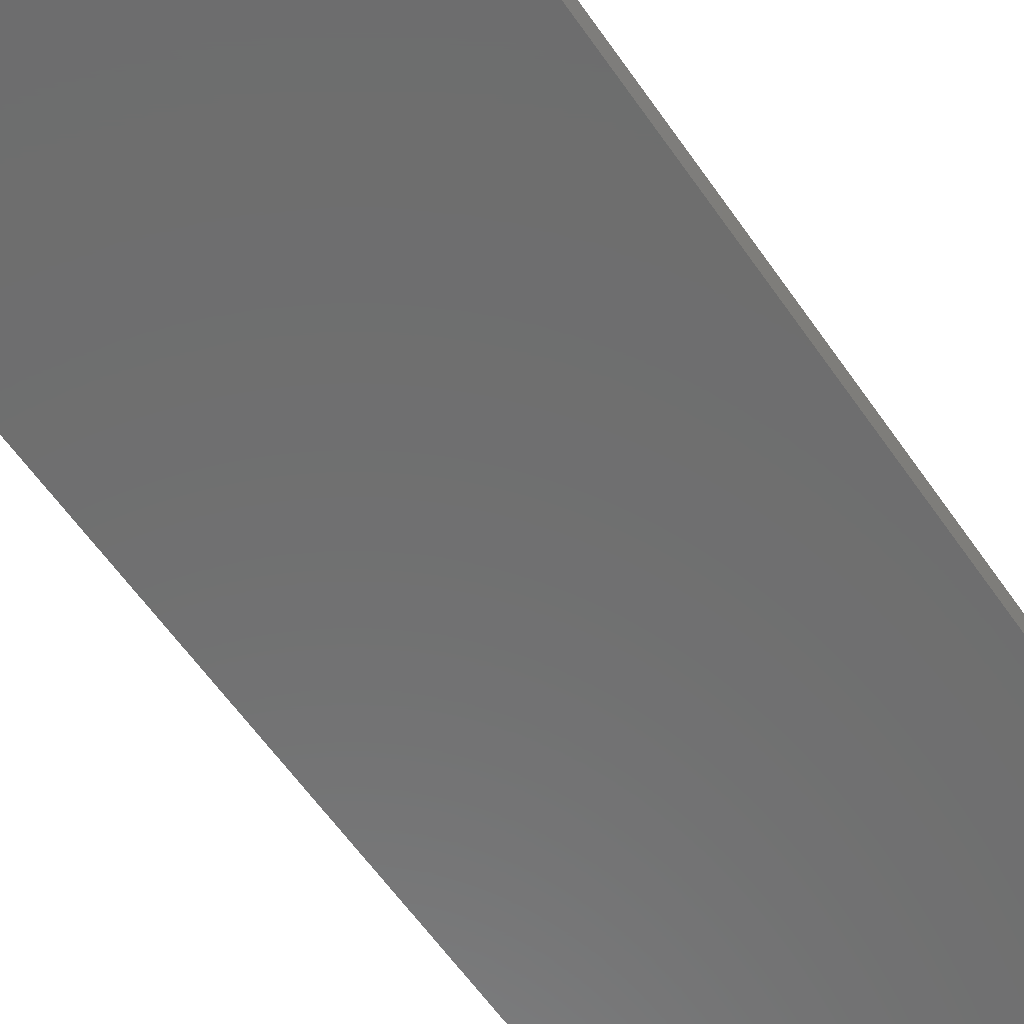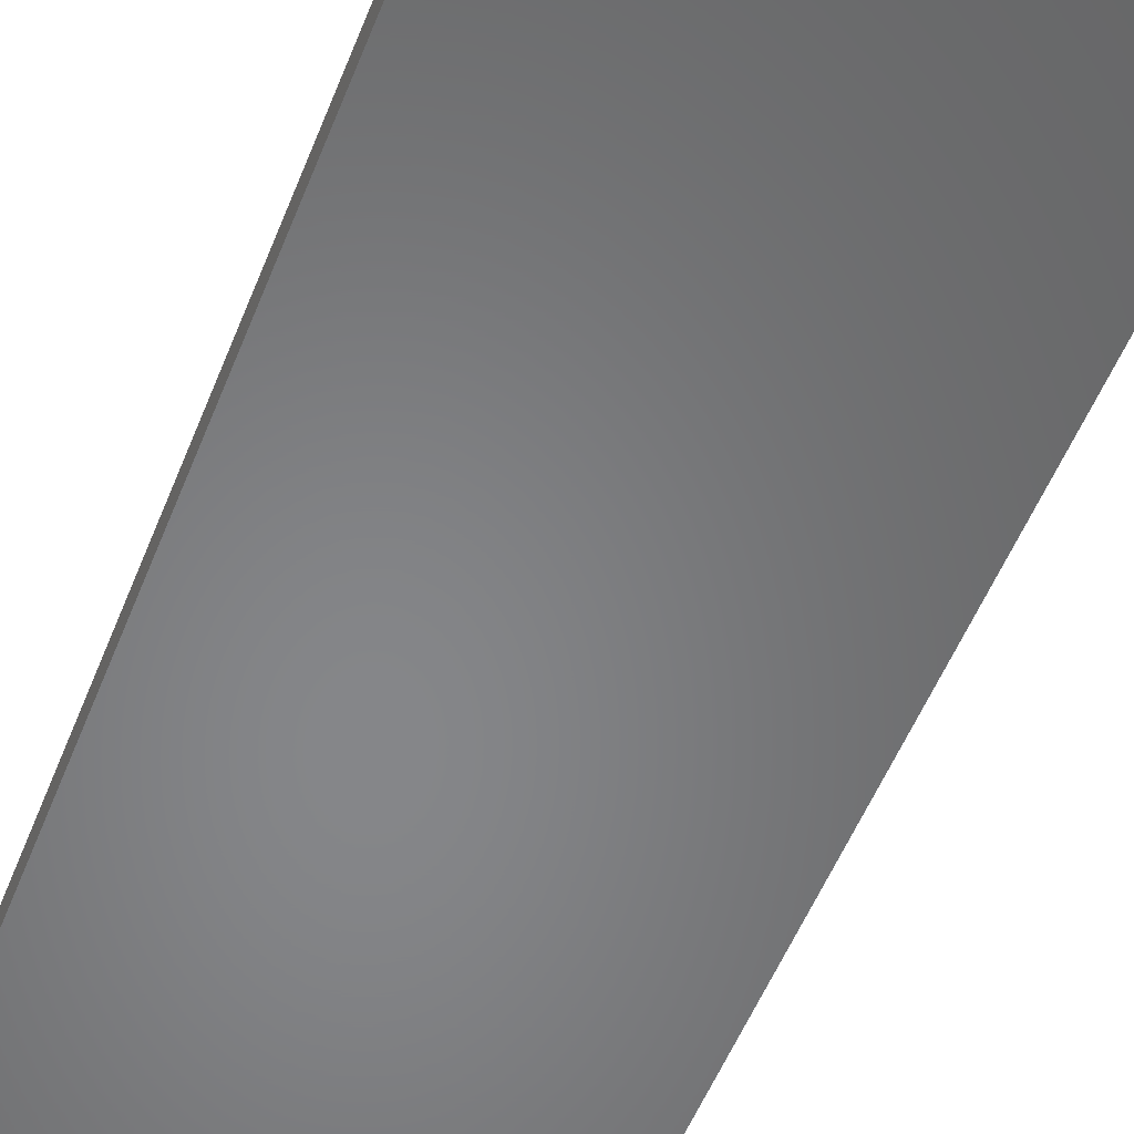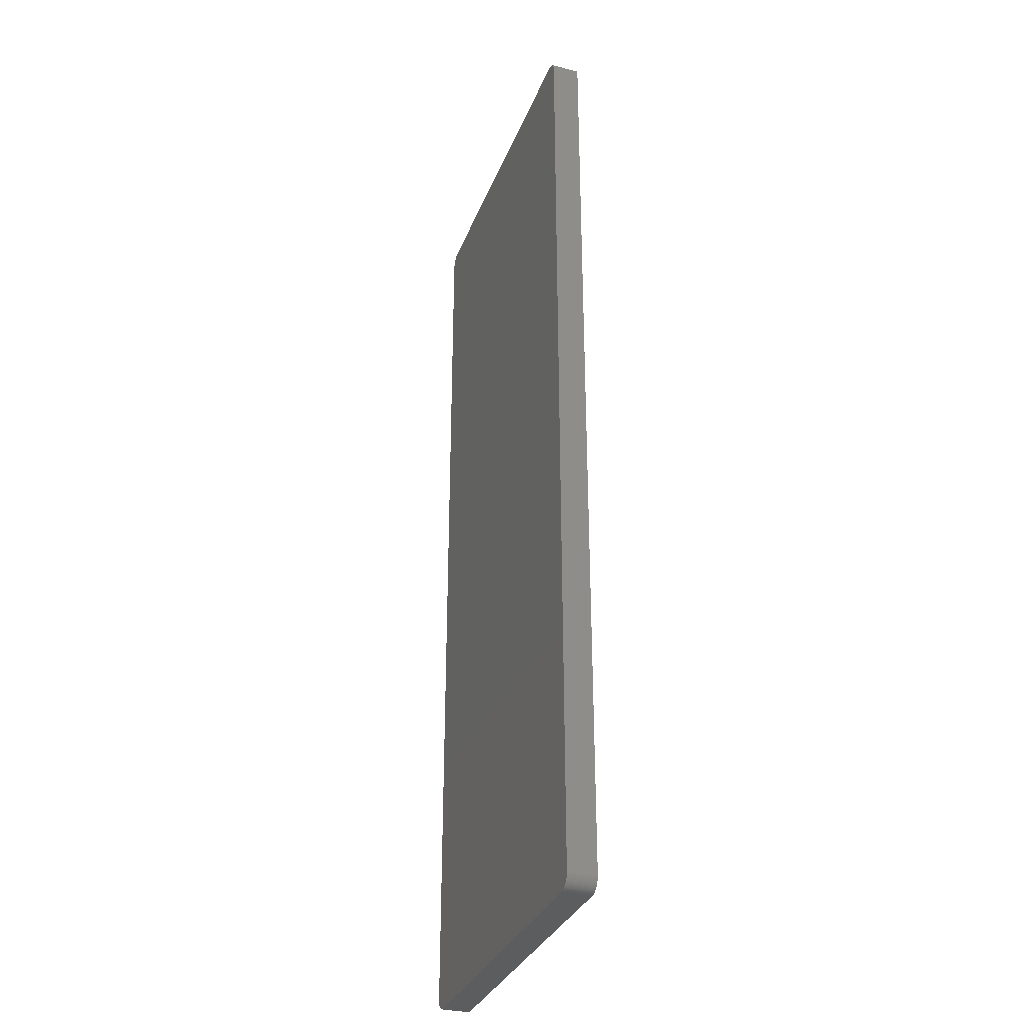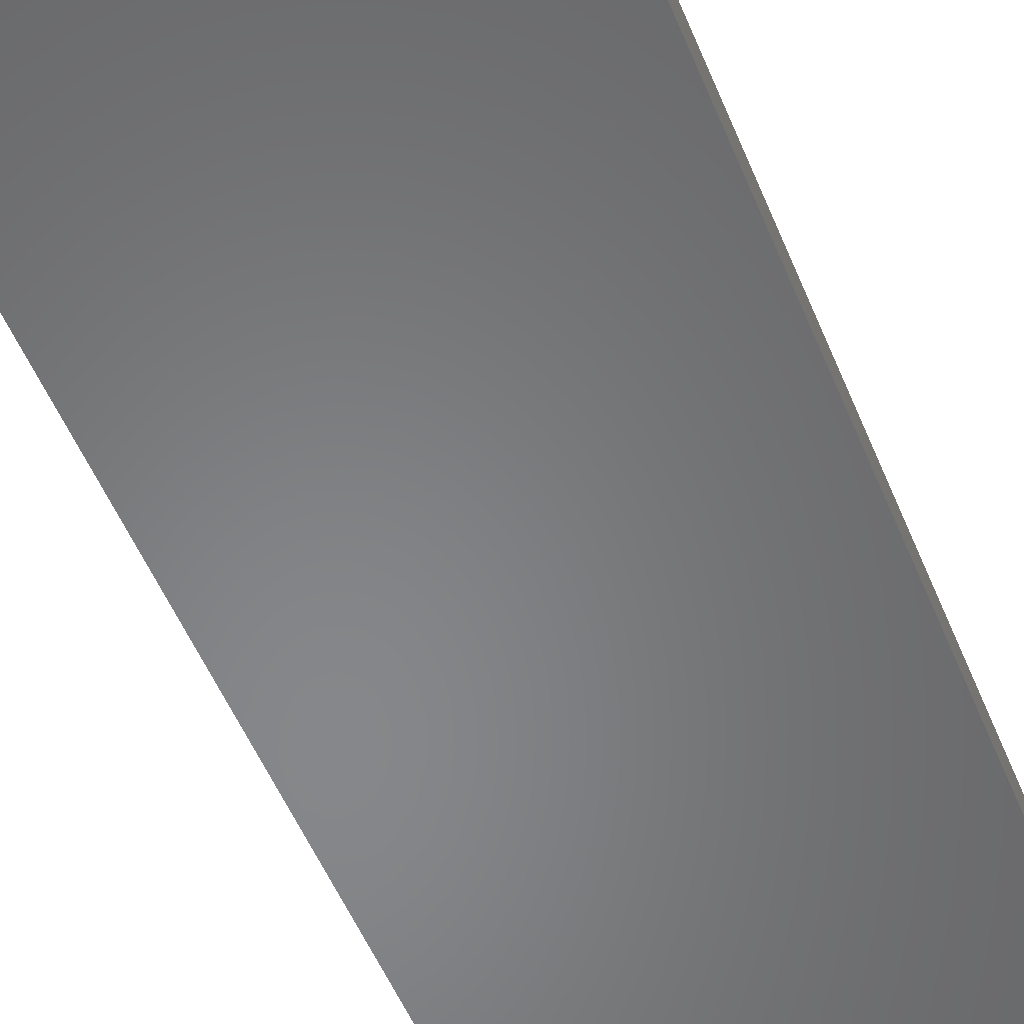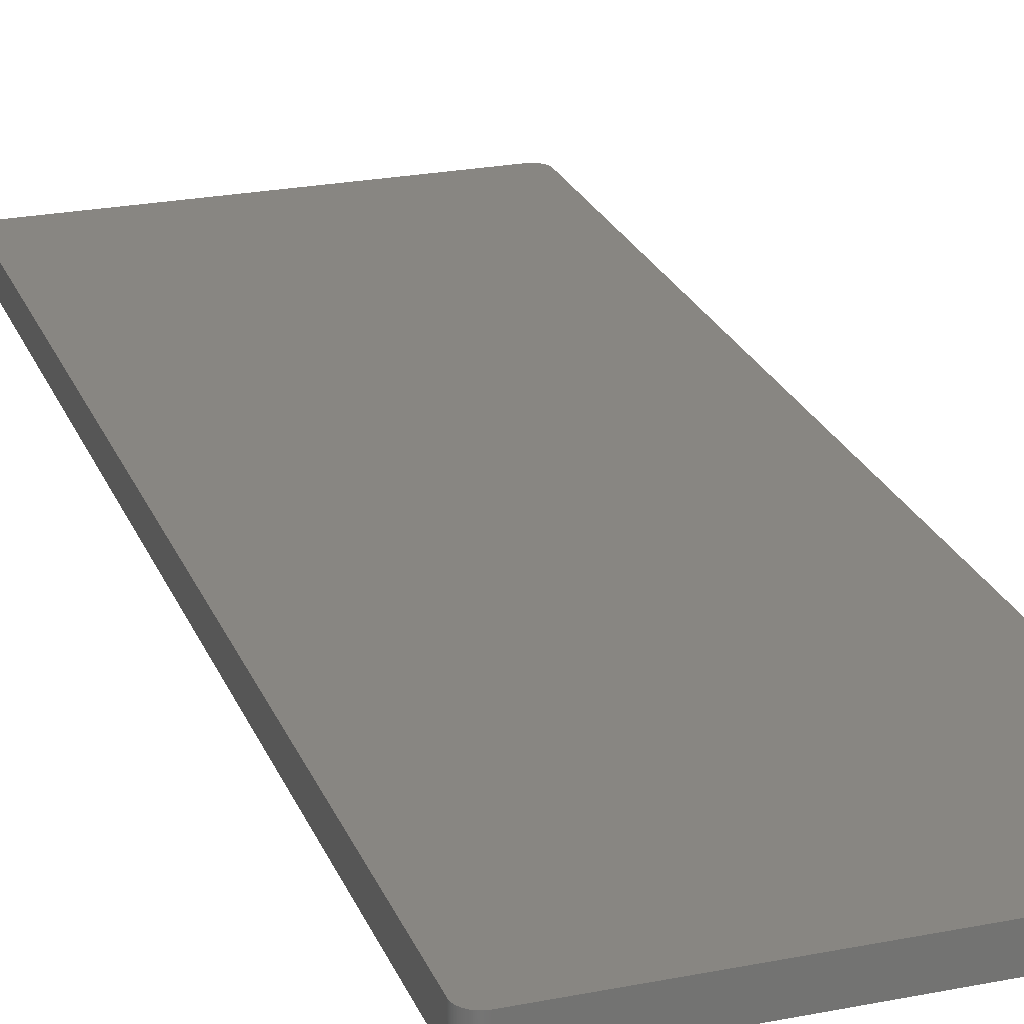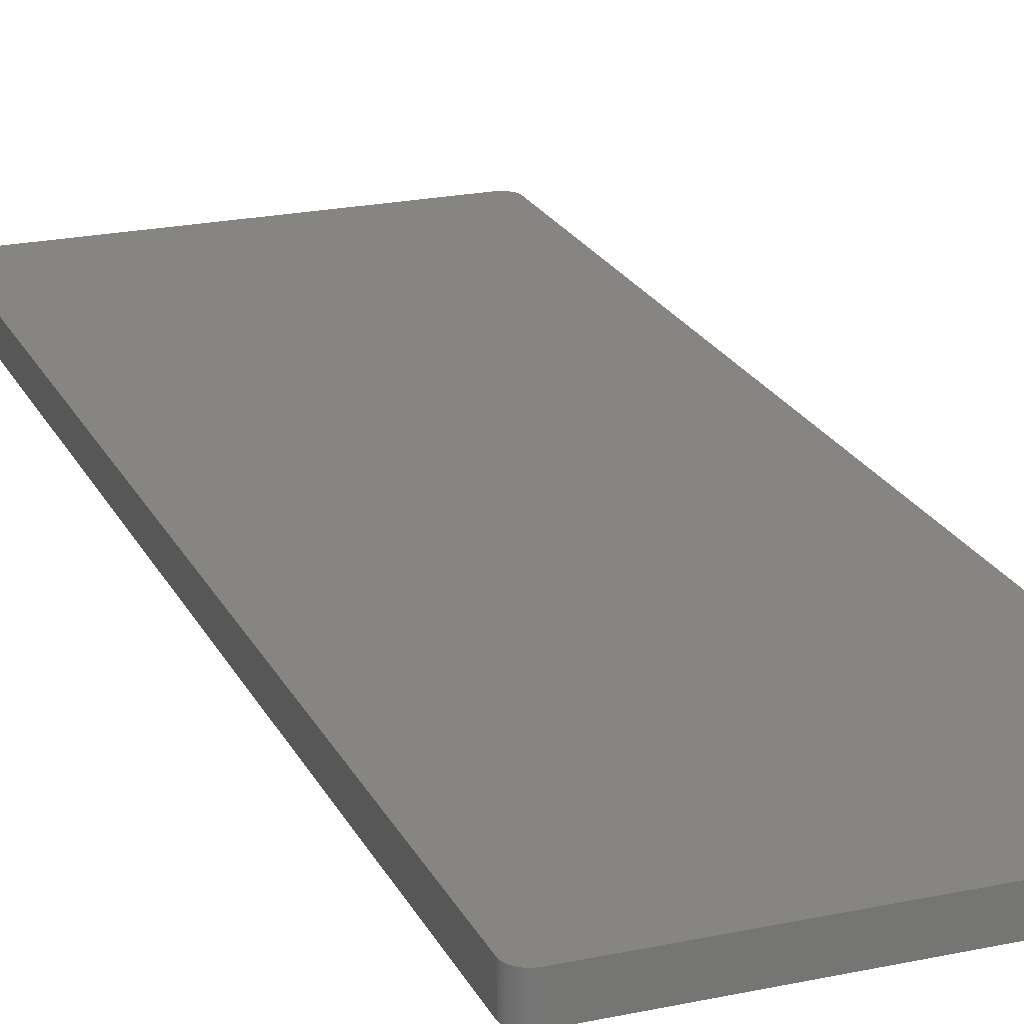
<metadata>
{"format":"stl","ext":"stl","renderer":"f3d","projection":"perspective","resolution":1024,"background":"white","views":[{"elev":-59.7,"azim":34.4,"up":"+Z"},{"elev":-53.4,"azim":-21.3,"up":"+Z"},{"elev":-32.2,"azim":-109.1,"up":"+Y"},{"elev":-53.9,"azim":22.3,"up":"+Z"},{"elev":23.9,"azim":-18.3,"up":"+Z"},{"elev":21.8,"azim":-20.5,"up":"+Z"}]}
</metadata>
<code>
# stl→obj: 200 verts, 396 faces
v -12.09 34.5 0
v -12.16 34.49 2
v -12.09 34.5 2
v -12.16 34.49 0
v -12.03 34.5 0
v -12.03 34.5 2
v -12.56 34.33 0
v -12.61 34.29 2
v -12.56 34.33 2
v -12.61 34.29 0
v -12.28 34.46 0
v -12.34 34.44 2
v -12.28 34.46 2
v -12.34 34.44 0
v -12.4 34.42 0
v -12.45 34.39 2
v -12.4 34.42 2
v -12.45 34.39 0
v -13 -33.53 0
v -13 33.53 2
v -13 33.53 0
v -13 -33.53 2
v 12.03 34.5 0
v 12.03 34.5 2
v -12.66 34.25 2
v -12.66 34.25 0
v -12.71 34.21 2
v -12.71 34.21 0
v -12.86 34.01 0
v -12.83 34.06 2
v -12.83 34.06 0
v -12.86 34.01 2
v -12.51 34.36 0
v -12.51 34.36 2
v -12.79 34.11 0
v -12.75 34.16 2
v -12.75 34.16 0
v -12.79 34.11 2
v -12.22 34.48 2
v -12.22 34.48 0
v -12.98 33.72 0
v -12.96 33.78 2
v -12.96 33.78 0
v -12.98 33.72 2
v -12.94 33.84 2
v -12.94 33.84 0
v -12.92 33.9 2
v -12.92 33.9 0
v -12.99 33.66 0
v -12.99 33.66 2
v -12.89 33.95 0
v -12.89 33.95 2
v -13 33.59 0
v -13 33.59 2
v -12.45 -34.39 0
v -12.4 -34.42 2
v -12.45 -34.39 2
v -12.4 -34.42 0
v -12.98 -33.72 0
v -12.99 -33.66 2
v -12.99 -33.66 0
v -12.98 -33.72 2
v -12.89 -33.95 0
v -12.92 -33.9 2
v -12.92 -33.9 0
v -12.89 -33.95 2
v -12.94 -33.84 2
v -12.94 -33.84 0
v -12.96 -33.78 2
v -12.96 -33.78 0
v -12.09 -34.5 0
v -12.03 -34.5 2
v -12.09 -34.5 2
v -12.03 -34.5 0
v -12.75 -34.16 0
v -12.79 -34.11 2
v -12.79 -34.11 0
v -12.75 -34.16 2
v 12.03 -34.5 2
v 12.03 -34.5 0
v -12.83 -34.06 2
v -12.83 -34.06 0
v -12.34 -34.44 0
v -12.28 -34.46 2
v -12.34 -34.44 2
v -12.28 -34.46 0
v -12.66 -34.25 0
v -12.61 -34.29 2
v -12.66 -34.25 2
v -12.61 -34.29 0
v -12.86 -34.01 0
v -12.86 -34.01 2
v -12.56 -34.33 0
v -12.51 -34.36 2
v -12.56 -34.33 2
v -12.51 -34.36 0
v -13 -33.59 0
v -13 -33.59 2
v -12.16 -34.49 0
v -12.16 -34.49 2
v -12.22 -34.48 2
v -12.22 -34.48 0
v -12.71 -34.21 0
v -12.71 -34.21 2
v 12.28 -34.46 0
v 12.34 -34.44 2
v 12.28 -34.46 2
v 12.34 -34.44 0
v 12.96 -33.78 2
v 12.98 -33.72 0
v 12.98 -33.72 2
v 12.96 -33.78 0
v 12.4 -34.42 0
v 12.45 -34.39 2
v 12.4 -34.42 2
v 12.45 -34.39 0
v 12.56 -34.33 0
v 12.61 -34.29 2
v 12.56 -34.33 2
v 12.61 -34.29 0
v 12.83 -34.06 2
v 12.86 -34.01 0
v 12.86 -34.01 2
v 12.83 -34.06 0
v 12.89 -33.95 2
v 12.92 -33.9 0
v 12.92 -33.9 2
v 12.89 -33.95 0
v 13 -33.53 2
v 13 33.53 0
v 13 33.53 2
v 13 -33.53 0
v 12.66 -34.25 2
v 12.66 -34.25 0
v 13 -33.59 2
v 13 -33.59 0
v 12.71 -34.21 2
v 12.71 -34.21 0
v 12.51 -34.36 0
v 12.51 -34.36 2
v 12.16 -34.49 0
v 12.22 -34.48 2
v 12.16 -34.49 2
v 12.22 -34.48 0
v 12.09 -34.5 2
v 12.09 -34.5 0
v 12.99 -33.66 2
v 12.99 -33.66 0
v 12.75 -34.16 0
v 12.75 -34.16 2
v 12.79 -34.11 2
v 12.79 -34.11 0
v 12.94 -33.84 2
v 12.94 -33.84 0
v 12.51 34.36 0
v 12.45 34.39 2
v 12.51 34.36 2
v 12.45 34.39 0
v 12.98 33.72 2
v 12.96 33.78 0
v 12.96 33.78 2
v 12.98 33.72 0
v 12.61 34.29 0
v 12.56 34.33 2
v 12.61 34.29 2
v 12.56 34.33 0
v 12.83 34.06 2
v 12.79 34.11 0
v 12.79 34.11 2
v 12.83 34.06 0
v 12.71 34.21 0
v 12.66 34.25 2
v 12.71 34.21 2
v 12.66 34.25 0
v 12.22 34.48 0
v 12.16 34.49 2
v 12.22 34.48 2
v 12.16 34.49 0
v 12.94 33.84 0
v 12.94 33.84 2
v 12.99 33.66 2
v 12.99 33.66 0
v 12.92 33.9 0
v 12.92 33.9 2
v 12.4 34.42 0
v 12.34 34.44 2
v 12.4 34.42 2
v 12.34 34.44 0
v 12.28 34.46 2
v 12.28 34.46 0
v 12.09 34.5 0
v 12.09 34.5 2
v 12.89 33.95 0
v 12.89 33.95 2
v 12.75 34.16 0
v 12.75 34.16 2
v 13 33.59 2
v 13 33.59 0
v 12.86 34.01 0
v 12.86 34.01 2
f 1 2 3
f 2 1 4
f 5 3 6
f 3 5 1
f 7 8 9
f 8 7 10
f 11 12 13
f 12 11 14
f 15 16 17
f 16 15 18
f 19 20 21
f 20 19 22
f 14 17 12
f 17 14 15
f 23 6 24
f 6 23 5
f 10 25 8
f 25 10 26
f 26 27 25
f 27 26 28
f 29 30 31
f 30 29 32
f 33 9 34
f 9 33 7
f 35 36 37
f 36 35 38
f 4 39 2
f 39 4 40
f 40 13 39
f 13 40 11
f 41 42 43
f 42 41 44
f 43 45 46
f 45 43 42
f 31 38 35
f 38 31 30
f 18 34 16
f 34 18 33
f 46 47 48
f 47 46 45
f 49 44 41
f 44 49 50
f 51 32 29
f 32 51 52
f 37 27 28
f 27 37 36
f 53 50 49
f 50 53 54
f 48 52 51
f 52 48 47
f 21 54 53
f 54 21 20
f 55 56 57
f 56 55 58
f 59 60 61
f 60 59 62
f 63 64 65
f 64 63 66
f 65 67 68
f 67 65 64
f 68 69 70
f 69 68 67
f 71 72 73
f 72 71 74
f 75 76 77
f 76 75 78
f 74 79 72
f 79 74 80
f 77 81 82
f 81 77 76
f 83 84 85
f 84 83 86
f 87 88 89
f 88 87 90
f 91 66 63
f 66 91 92
f 93 94 95
f 94 93 96
f 97 22 19
f 22 97 98
f 82 92 91
f 92 82 81
f 58 85 56
f 85 58 83
f 99 73 100
f 73 99 71
f 86 101 84
f 101 86 102
f 103 78 75
f 78 103 104
f 102 100 101
f 100 102 99
f 61 98 97
f 98 61 60
f 96 57 94
f 57 96 55
f 70 62 59
f 62 70 69
f 103 89 104
f 89 103 87
f 90 95 88
f 95 90 93
f 105 106 107
f 106 105 108
f 109 110 111
f 110 109 112
f 113 114 115
f 114 113 116
f 117 118 119
f 118 117 120
f 121 122 123
f 122 121 124
f 125 126 127
f 126 125 128
f 108 115 106
f 115 108 113
f 129 130 131
f 130 129 132
f 120 133 118
f 133 120 134
f 135 132 129
f 132 135 136
f 134 137 133
f 137 134 138
f 139 119 140
f 119 139 117
f 141 142 143
f 142 141 144
f 116 140 114
f 140 116 139
f 80 145 79
f 145 80 146
f 147 136 135
f 136 147 148
f 146 143 145
f 143 146 141
f 111 148 147
f 148 111 110
f 137 149 150
f 149 137 138
f 151 124 121
f 124 151 152
f 144 107 142
f 107 144 105
f 150 152 151
f 152 150 149
f 123 128 125
f 128 123 122
f 153 112 109
f 112 153 154
f 127 154 153
f 154 127 126
f 155 156 157
f 156 155 158
f 159 160 161
f 160 159 162
f 163 164 165
f 164 163 166
f 167 168 169
f 168 167 170
f 171 172 173
f 172 171 174
f 175 176 177
f 176 175 178
f 161 179 180
f 179 161 160
f 174 165 172
f 165 174 163
f 181 162 159
f 162 181 182
f 180 183 184
f 183 180 179
f 185 186 187
f 186 185 188
f 166 157 164
f 157 166 155
f 188 189 186
f 189 188 190
f 158 187 156
f 187 158 185
f 191 24 192
f 24 191 23
f 178 192 176
f 192 178 191
f 184 193 194
f 193 184 183
f 169 195 196
f 195 169 168
f 197 182 181
f 182 197 198
f 131 198 197
f 198 131 130
f 190 177 189
f 177 190 175
f 194 199 200
f 199 194 193
f 196 171 173
f 171 196 195
f 200 170 167
f 170 200 199
f 80 132 136
f 132 19 130
f 80 136 148
f 21 130 19
f 80 148 110
f 23 130 21
f 80 110 112
f 130 23 198
f 80 112 154
f 198 23 182
f 80 154 126
f 182 23 162
f 80 126 128
f 162 23 160
f 80 128 122
f 160 23 179
f 80 122 124
f 179 23 183
f 80 124 152
f 183 23 193
f 80 152 149
f 193 23 199
f 80 149 138
f 199 23 170
f 80 138 134
f 170 23 168
f 80 134 120
f 168 23 195
f 80 120 117
f 132 80 19
f 80 117 139
f 195 23 171
f 80 139 116
f 163 23 166
f 80 116 113
f 166 23 155
f 80 113 108
f 155 23 158
f 80 108 105
f 158 23 185
f 80 105 144
f 185 23 188
f 80 144 141
f 188 23 190
f 80 141 146
f 190 23 175
f 175 23 178
f 178 23 191
f 19 80 74
f 171 23 174
f 19 74 71
f 174 23 163
f 19 71 99
f 23 21 5
f 19 99 102
f 5 21 1
f 19 102 86
f 1 21 4
f 19 86 83
f 4 21 40
f 19 83 58
f 40 21 11
f 19 58 55
f 11 21 14
f 19 55 96
f 14 21 15
f 19 96 93
f 15 21 18
f 19 93 90
f 18 21 33
f 19 90 87
f 33 21 7
f 19 87 103
f 7 21 10
f 19 103 75
f 10 21 26
f 19 75 77
f 26 21 28
f 19 77 82
f 28 21 37
f 19 82 91
f 37 21 35
f 19 91 63
f 35 21 31
f 19 63 65
f 31 21 29
f 19 65 68
f 29 21 51
f 19 68 70
f 51 21 48
f 19 70 59
f 48 21 46
f 19 59 61
f 46 21 43
f 19 61 97
f 43 21 41
f 41 21 49
f 49 21 53
f 24 131 197
f 131 20 129
f 24 197 181
f 22 129 20
f 24 181 159
f 79 129 22
f 24 159 161
f 129 79 135
f 24 161 180
f 135 79 147
f 24 180 184
f 147 79 111
f 24 184 194
f 111 79 109
f 24 194 200
f 109 79 153
f 24 200 167
f 153 79 127
f 24 167 169
f 127 79 125
f 24 169 196
f 125 79 123
f 24 196 173
f 123 79 121
f 24 173 172
f 121 79 151
f 24 172 165
f 151 79 150
f 24 165 164
f 131 24 20
f 24 164 157
f 150 79 137
f 24 157 156
f 118 79 119
f 24 156 187
f 119 79 140
f 24 187 186
f 140 79 114
f 24 186 189
f 114 79 115
f 24 189 177
f 115 79 106
f 24 177 176
f 106 79 107
f 24 176 192
f 107 79 142
f 142 79 143
f 143 79 145
f 20 24 6
f 137 79 133
f 20 6 3
f 133 79 118
f 20 3 2
f 79 22 72
f 20 2 39
f 72 22 73
f 20 39 13
f 73 22 100
f 20 13 12
f 100 22 101
f 20 12 17
f 101 22 84
f 20 17 16
f 84 22 85
f 20 16 34
f 85 22 56
f 20 34 9
f 56 22 57
f 20 9 8
f 57 22 94
f 20 8 25
f 94 22 95
f 20 25 27
f 95 22 88
f 20 27 36
f 88 22 89
f 20 36 38
f 89 22 104
f 20 38 30
f 104 22 78
f 20 30 32
f 78 22 76
f 20 32 52
f 76 22 81
f 20 52 47
f 81 22 92
f 20 47 45
f 92 22 66
f 20 45 42
f 66 22 64
f 20 42 44
f 64 22 67
f 20 44 50
f 67 22 69
f 20 50 54
f 69 22 62
f 62 22 60
f 60 22 98

</code>
